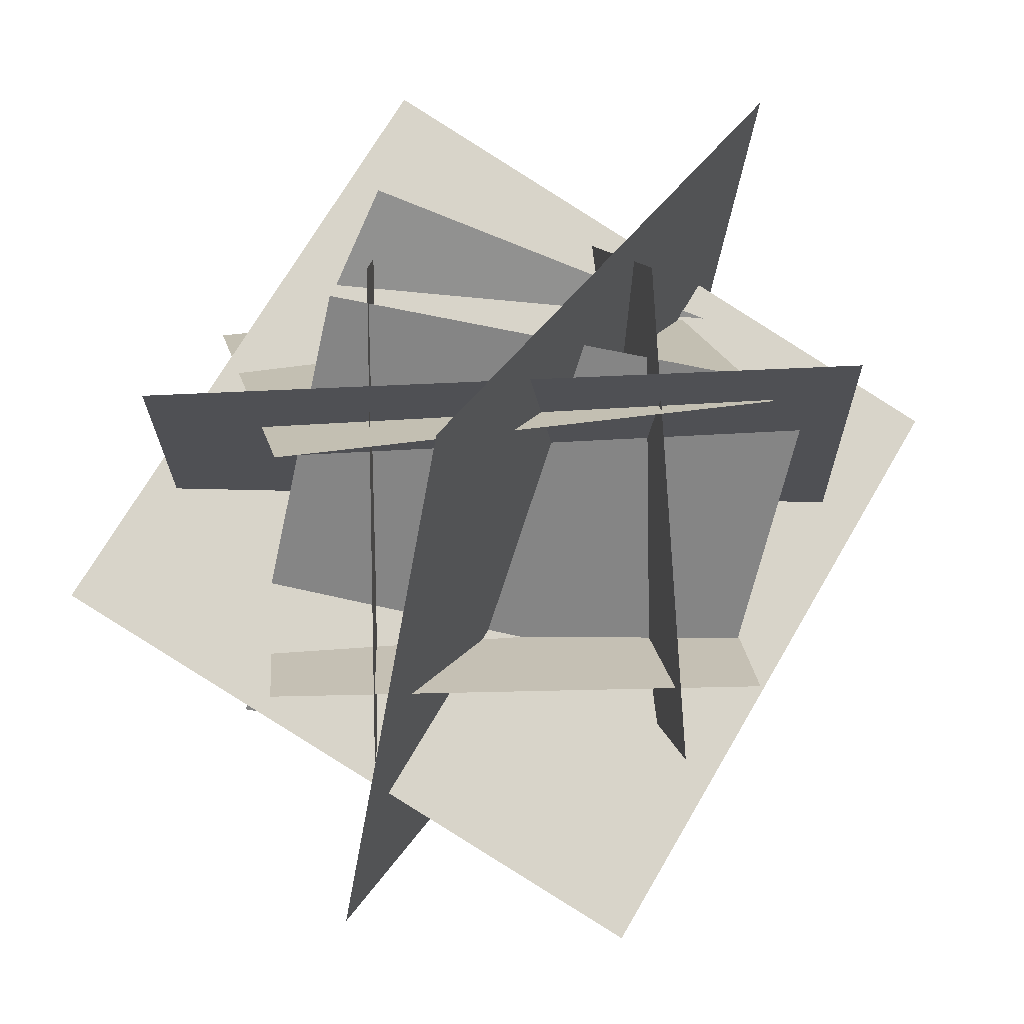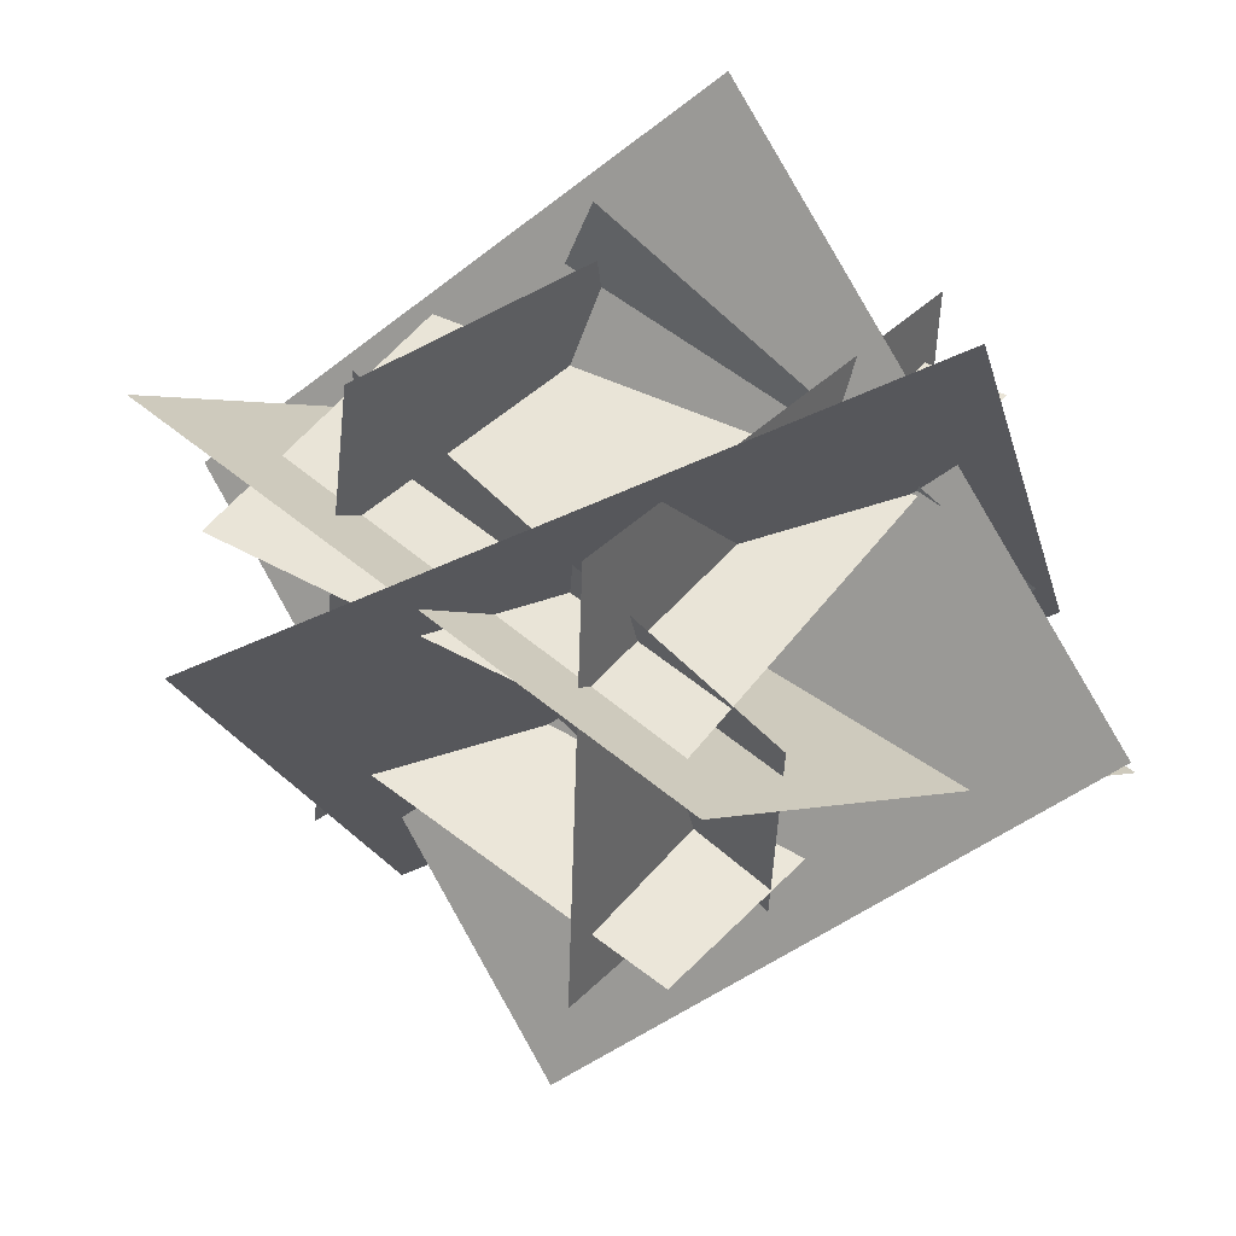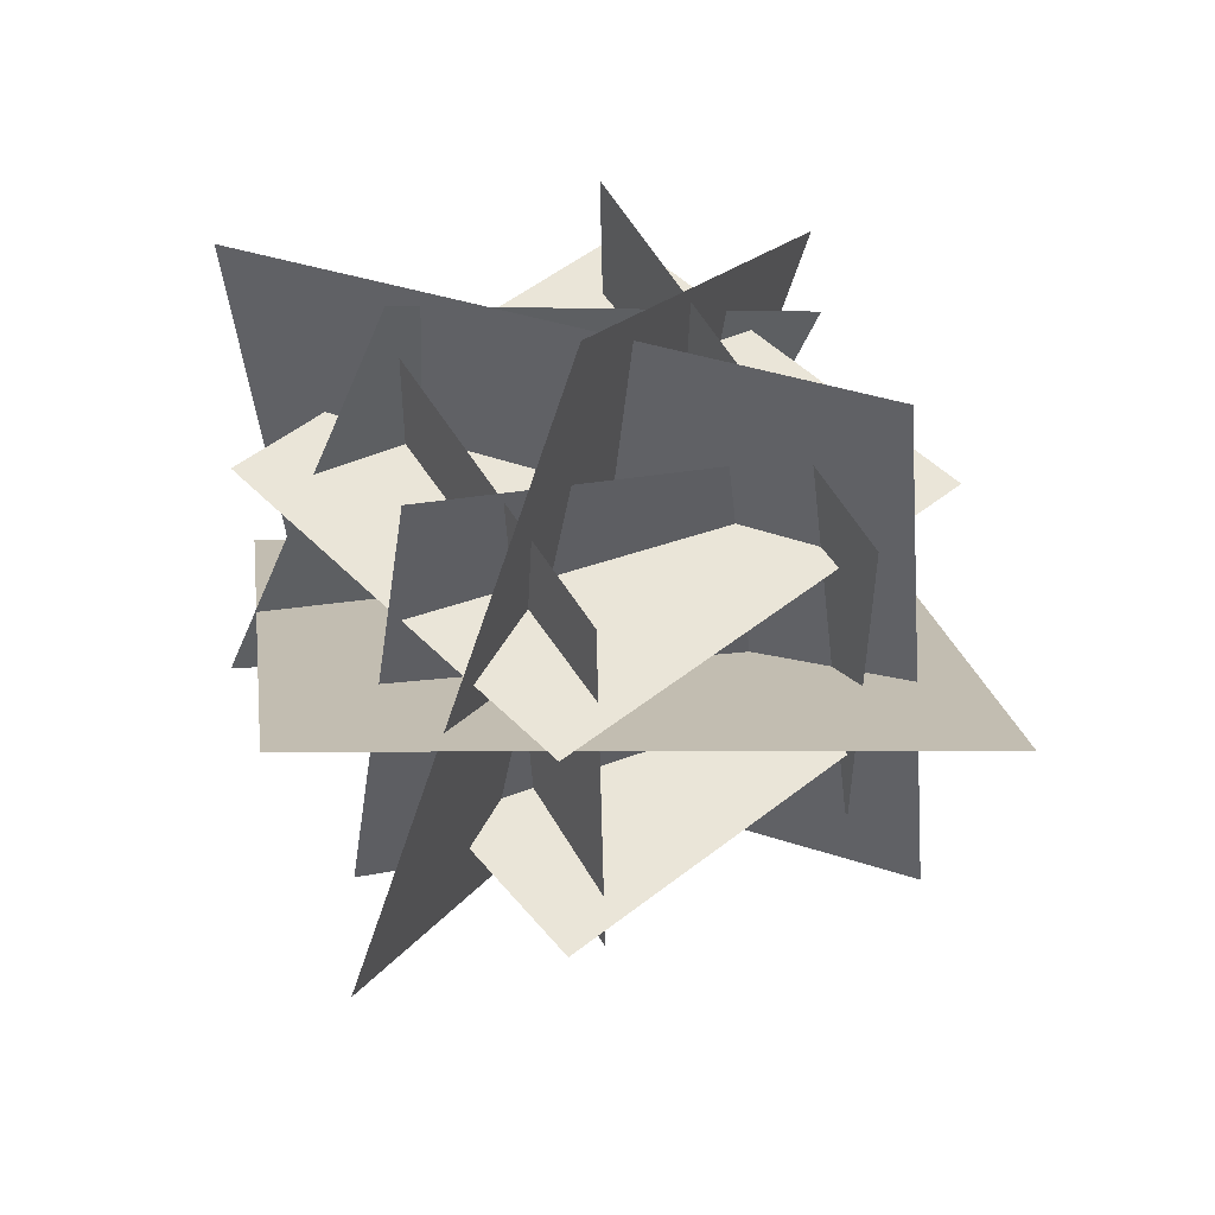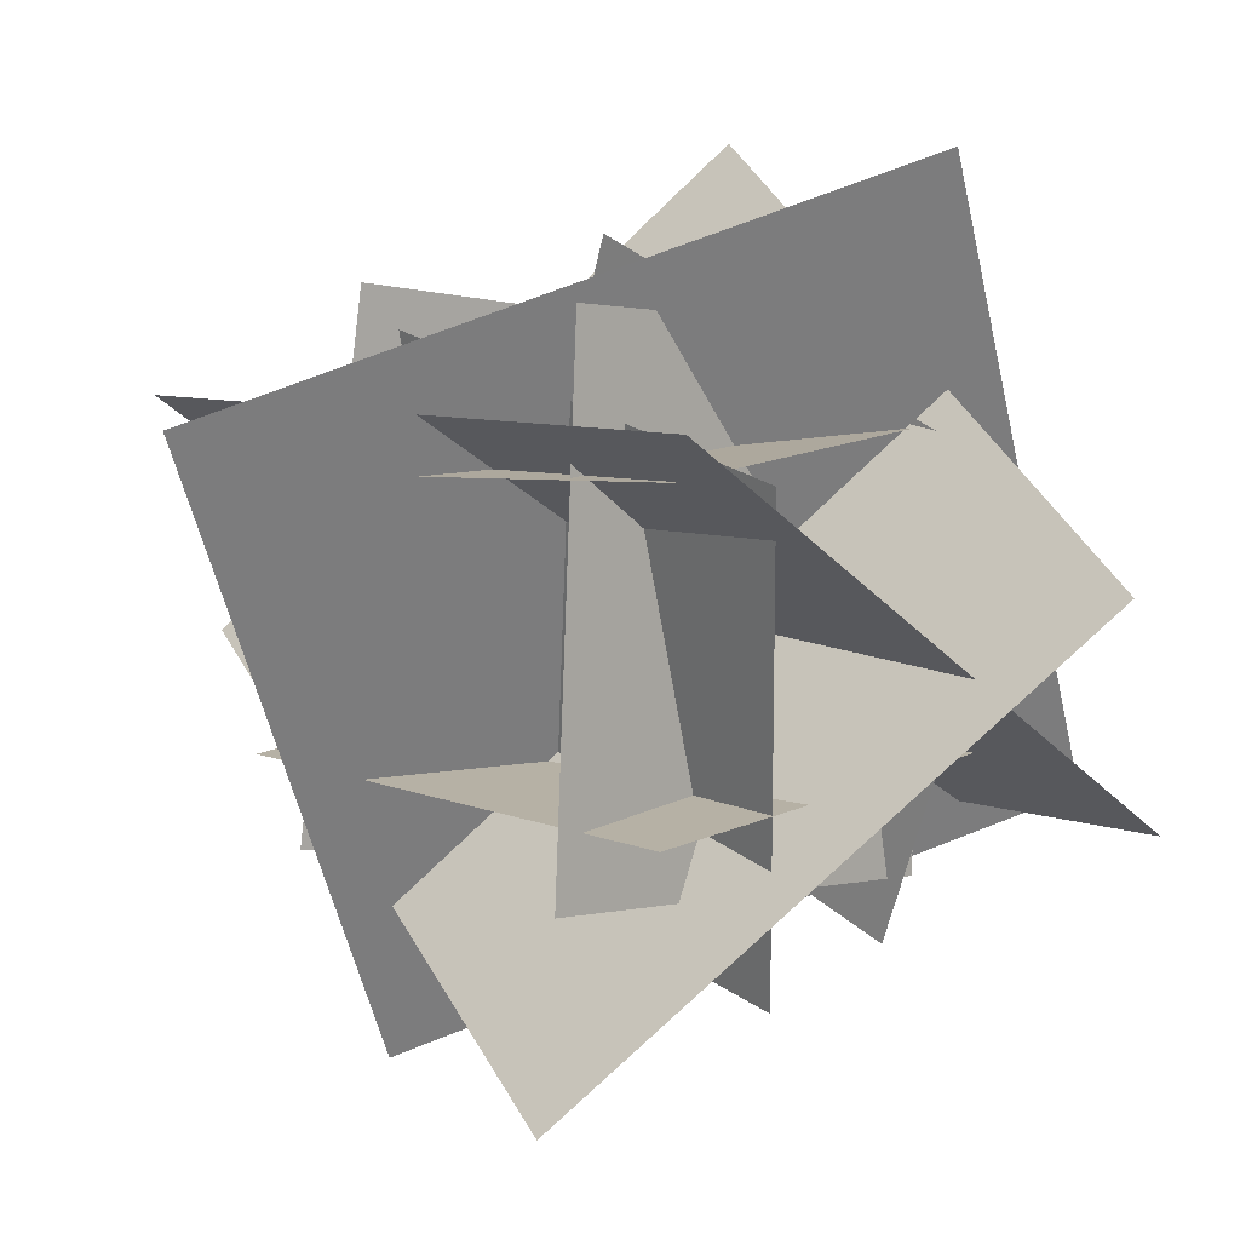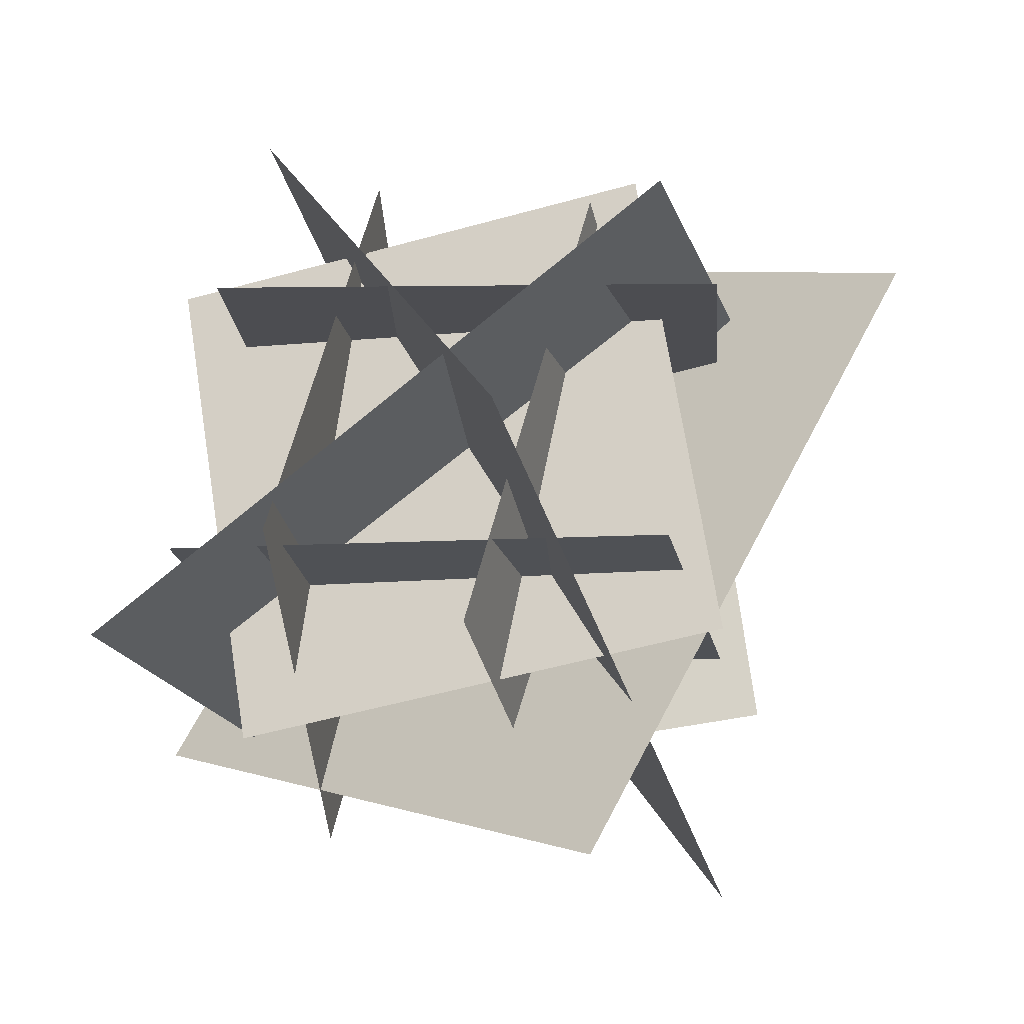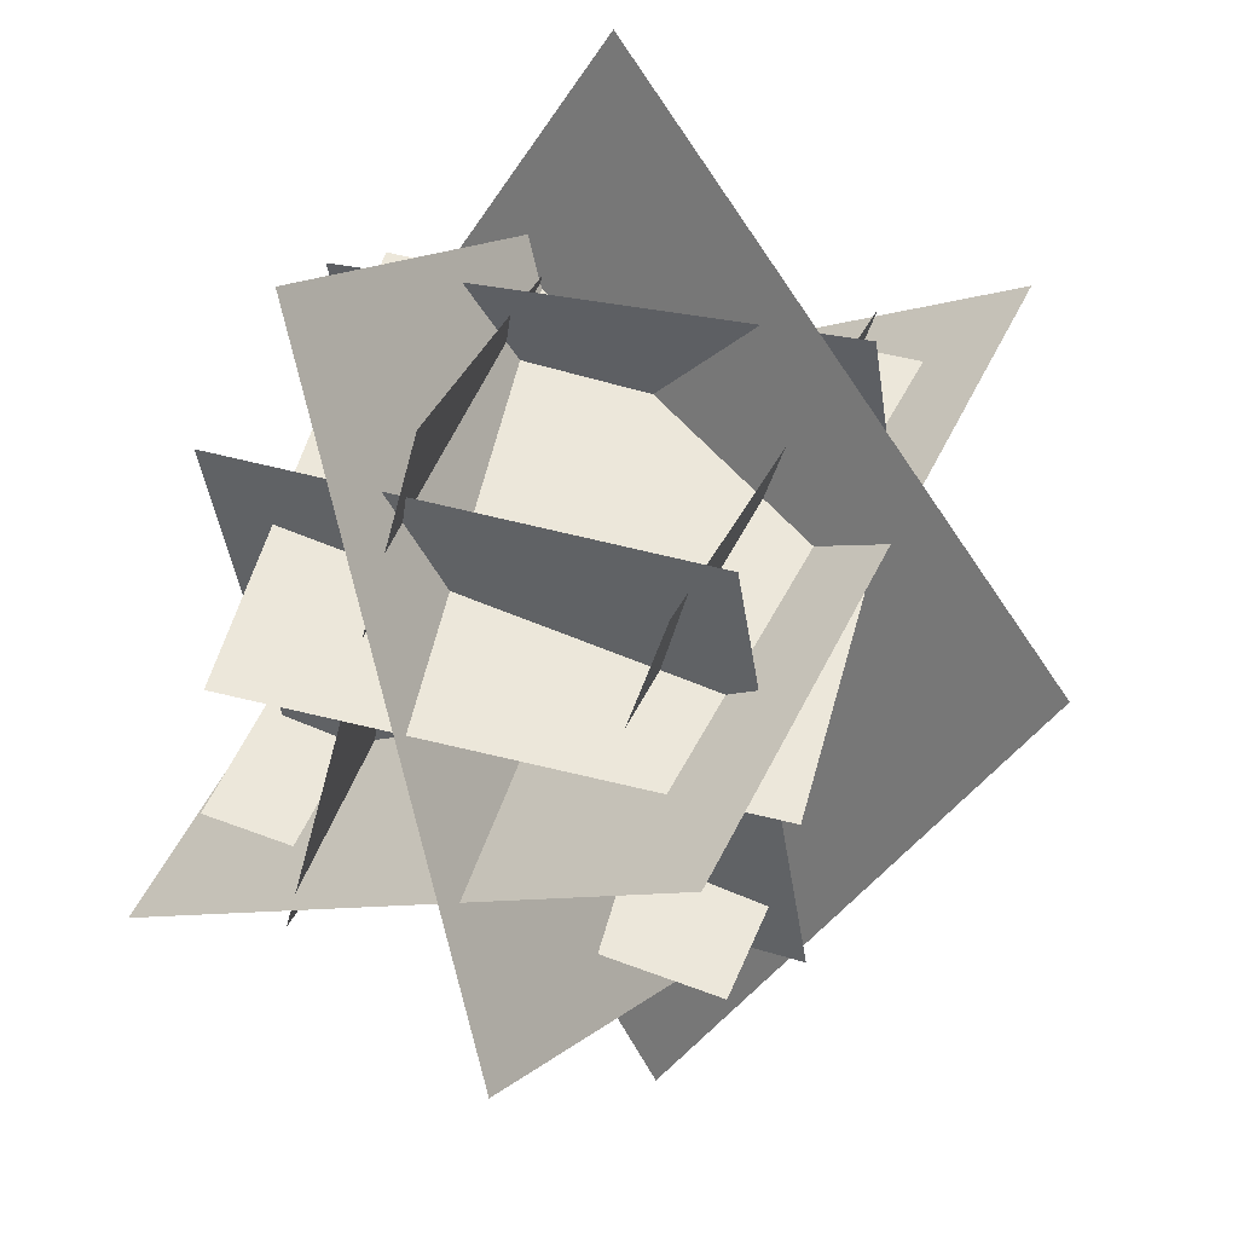
<metadata>
{"format":"obj","ext":"obj","renderer":"f3d","projection":"perspective","resolution":1024,"background":"white","views":[{"elev":16.2,"azim":83.1,"up":"+Y"},{"elev":47.2,"azim":129.5,"up":"+Y"},{"elev":52.3,"azim":58.6,"up":"+Z"},{"elev":10.3,"azim":131.4,"up":"+Y"},{"elev":-19.8,"azim":8.7,"up":"+Y"},{"elev":49.9,"azim":19.4,"up":"+Y"}]}
</metadata>
<code>
o diagonal_1
v -0.1852 1.69 0.7514
v 0.7464 0.2854 1.887
v 1.213 -0.762 0.2088
v 0.2814 0.6428 -0.9269
v 0.7464 0.2854 1.887
v -0.1852 1.69 0.7514
v 0.2814 0.6428 -0.9269
v 1.213 -0.762 0.2088
f 3 2 1 4
f 7 6 5 8
o west
v -0.1826 -0.358 0.8473
v -0.4208 1.123 0.8331
v 1.054 1.361 0.9675
v 1.292 -0.1194 0.9817
f 11 10 9 12
o east
v 1.142 1.361 0.1308
v -0.3458 1.172 0.1474
v -0.1584 -0.3133 0.05382
v 1.33 -0.1246 0.03723
f 15 14 13 16
o top
v -0.2908 0.9951 -0.1121
v 1.204 0.9598 -0.2315
v 1.321 0.865 1.261
v -0.1738 0.9003 1.38
f 19 18 17 20
o north
v 0.1251 0.8634 -0.5058
v 0.2126 1.452 0.8709
v 0.01428 0.08991 1.466
v -0.07326 -0.499 0.08957
f 23 22 21 24
o bottom
v -0.3324 0.1304 1.227
v 1.165 0.07445 1.287
v 1.225 0.06447 -0.2118
v -0.2726 0.1205 -0.2719
f 27 26 25 28
o diagonal_2
v 0.2733 1.723 -0.3682
v 1.851 1.056 0.8395
v 0.9007 -0.7997 1.056
v -0.6774 -0.1324 -0.1515
v 1.851 1.056 0.8395
v 0.2733 1.723 -0.3682
v -0.6774 -0.1324 -0.1515
v 0.9007 -0.7997 1.056
f 31 30 29 32
f 35 34 33 36
o diagonal_3
v -0.4994 -0.1863 1.41
v 1.194 1.029 1.636
v 1.412 1.112 -0.4473
v -0.2808 -0.1035 -0.6734
v 1.194 1.029 1.636
v -0.4994 -0.1863 1.41
v -0.2808 -0.1035 -0.6734
v 1.412 1.112 -0.4473
f 39 38 37 40
f 43 42 41 44
o south
v 0.9229 1.255 1.072
v 1.018 0.9466 -0.3931
v 0.6752 -0.4868 -0.1136
v 0.5804 -0.1786 1.351
f 47 46 45 48
o top
v -0.2908 0.9951 -0.1121
v 1.204 0.9598 -0.2315
v 1.321 0.865 1.261
v -0.1738 0.9003 1.38
f 49 50 51 52

</code>
